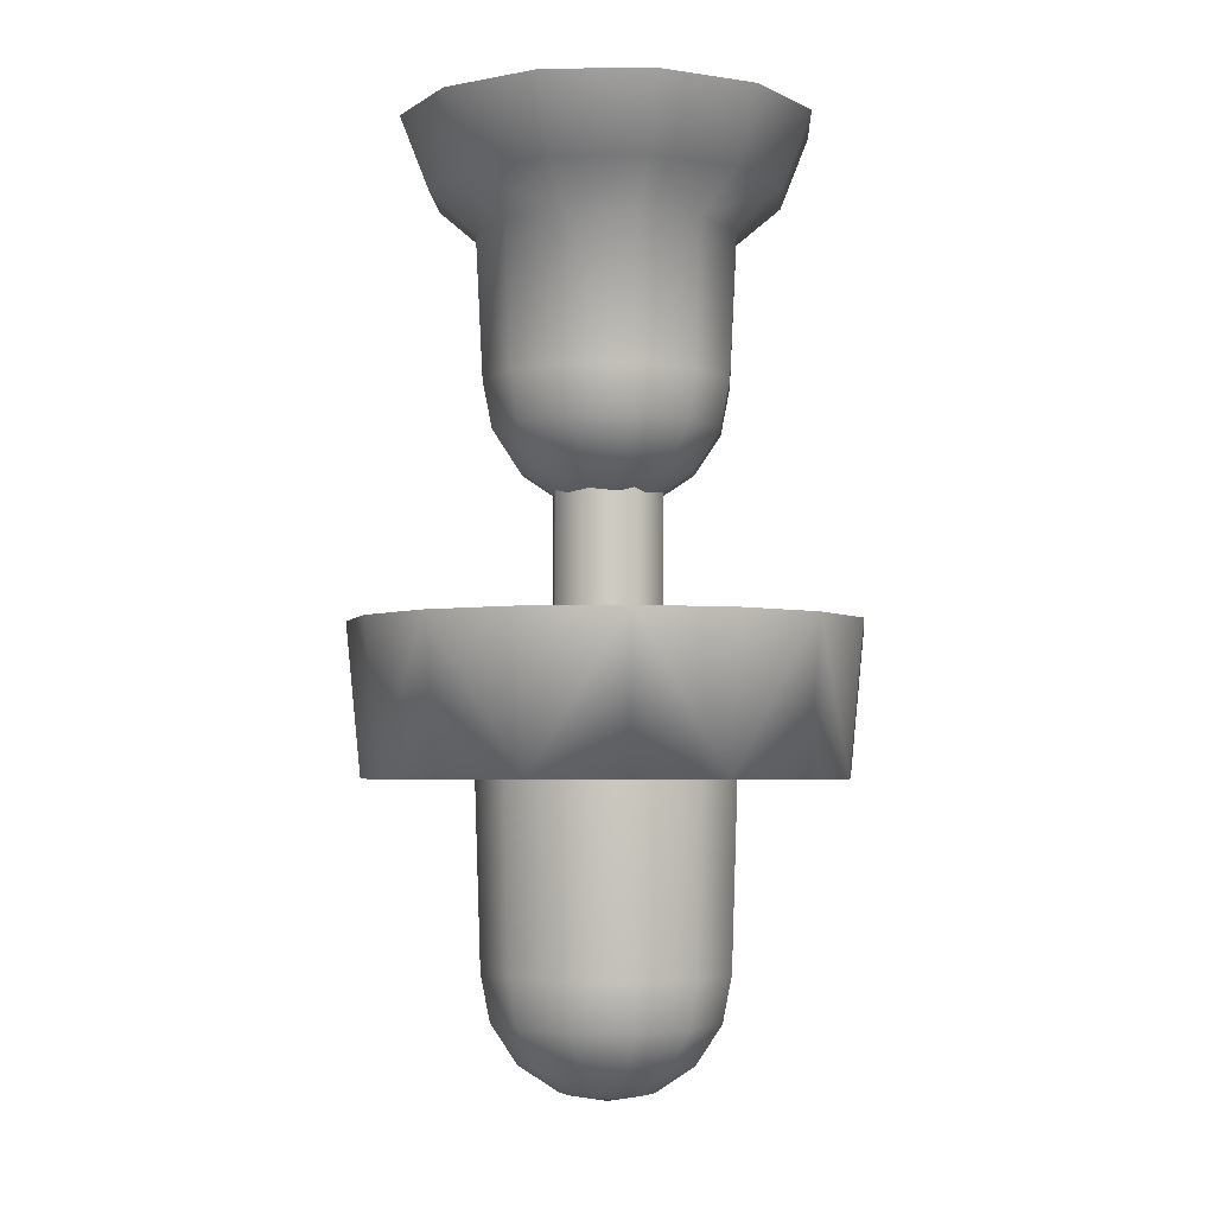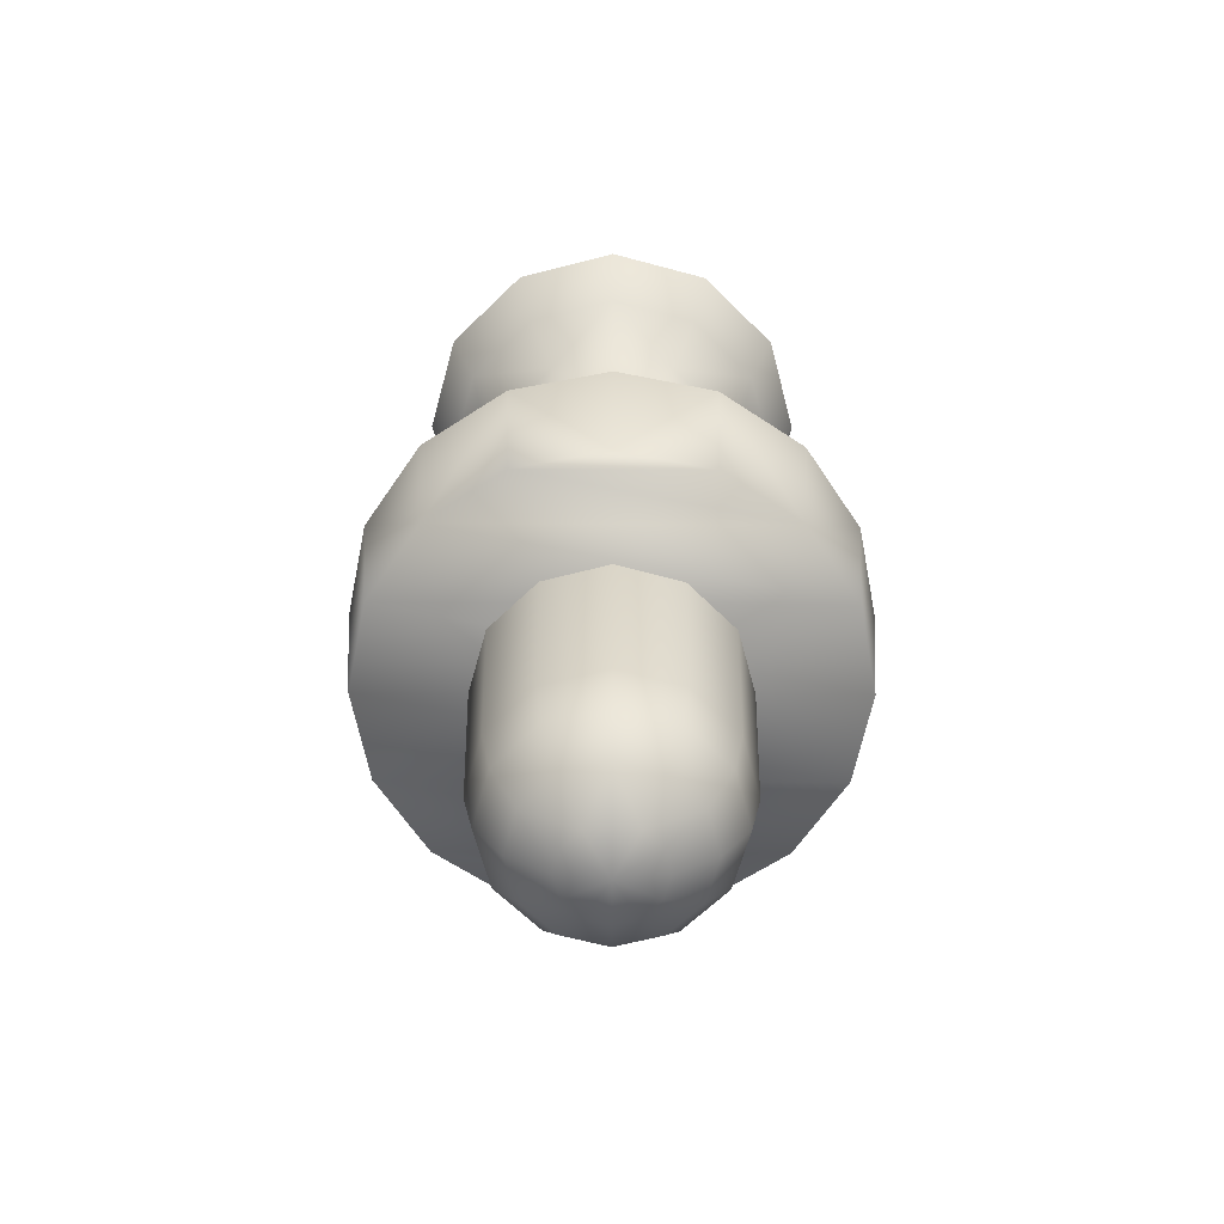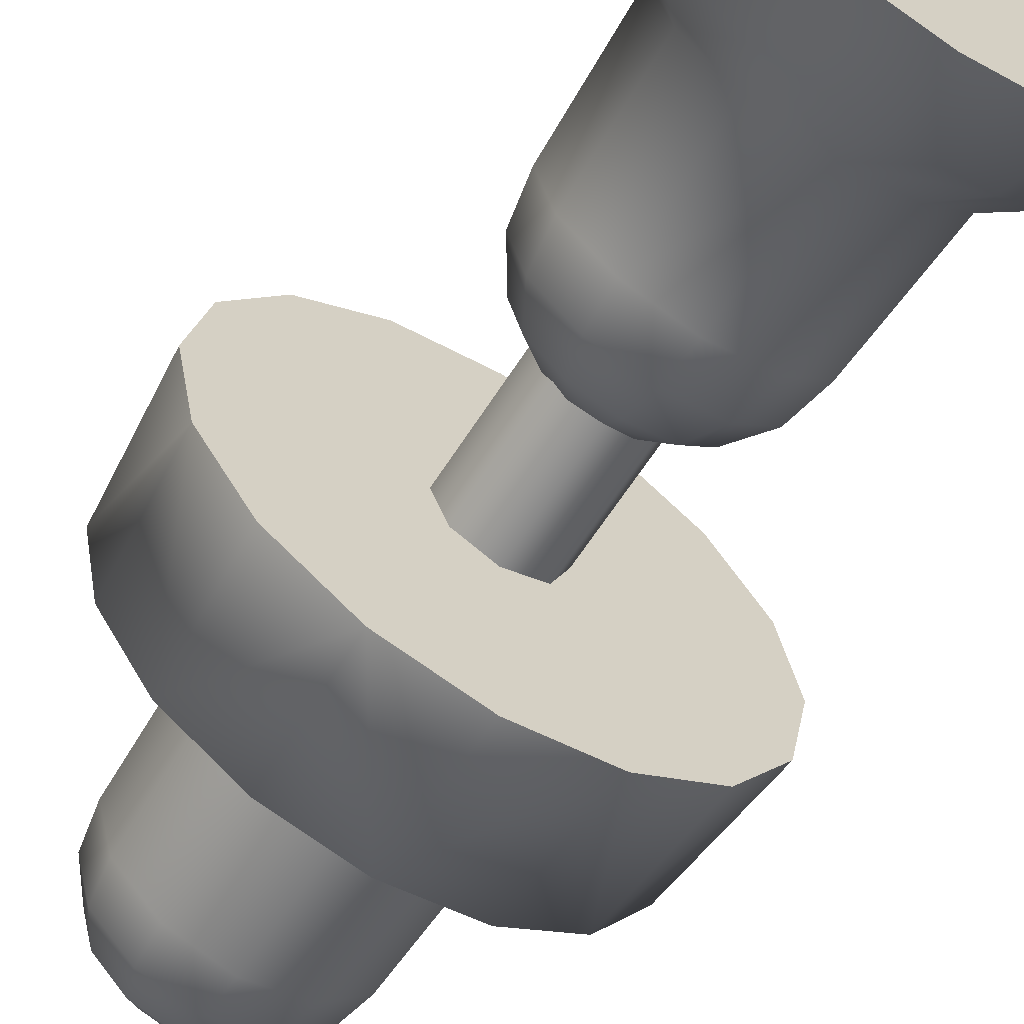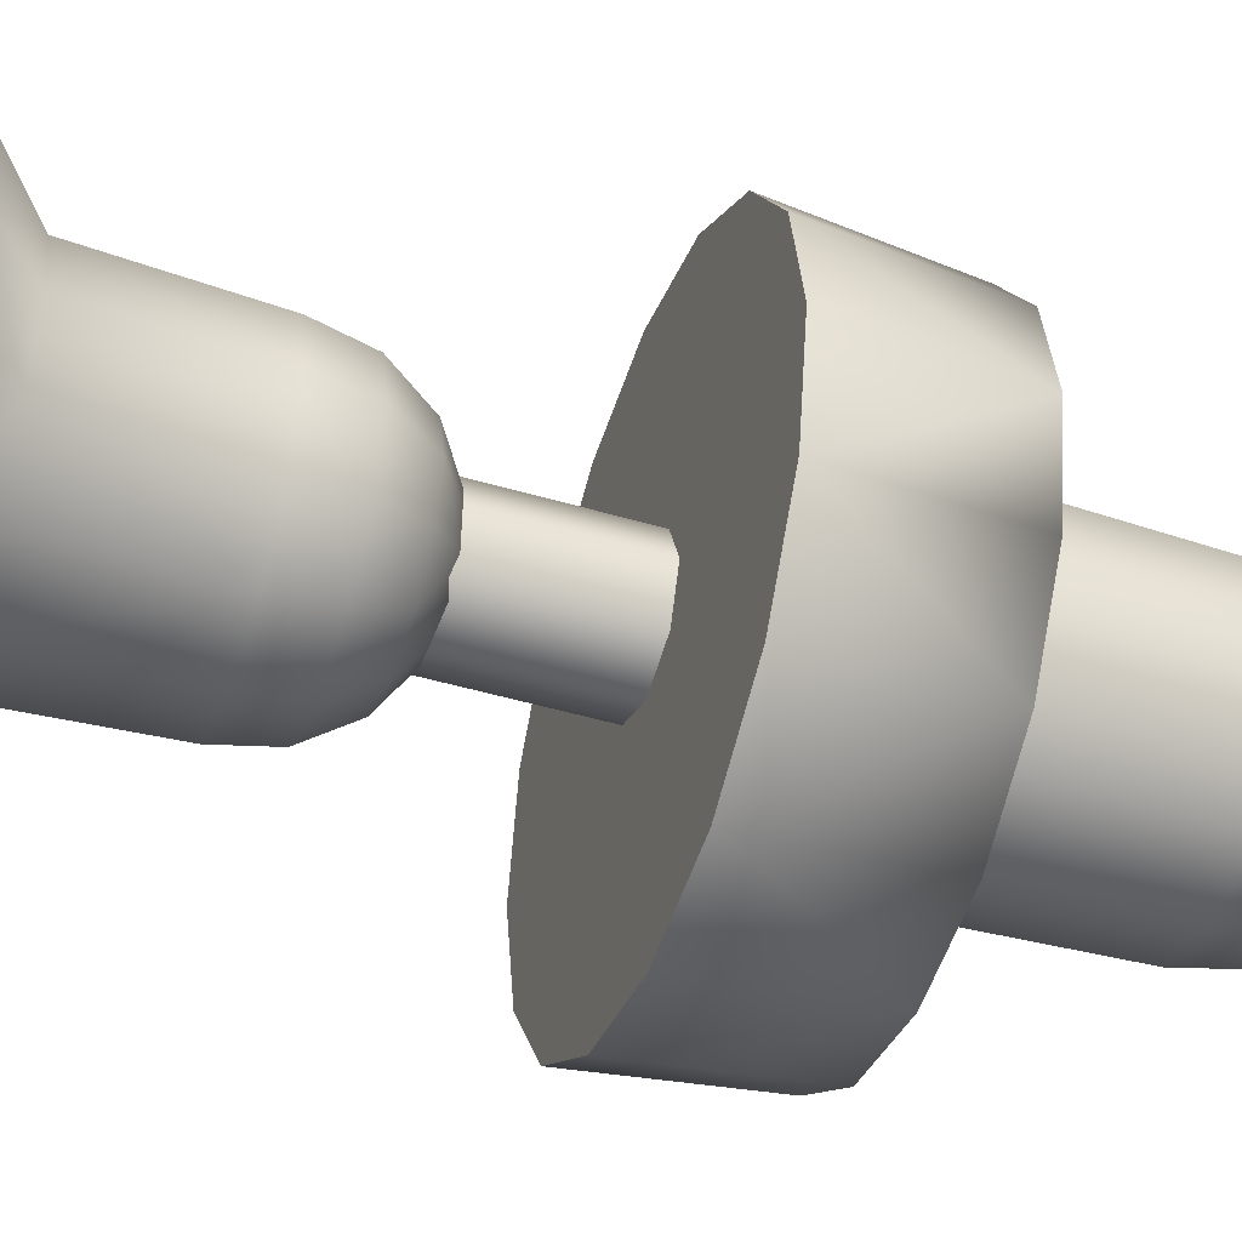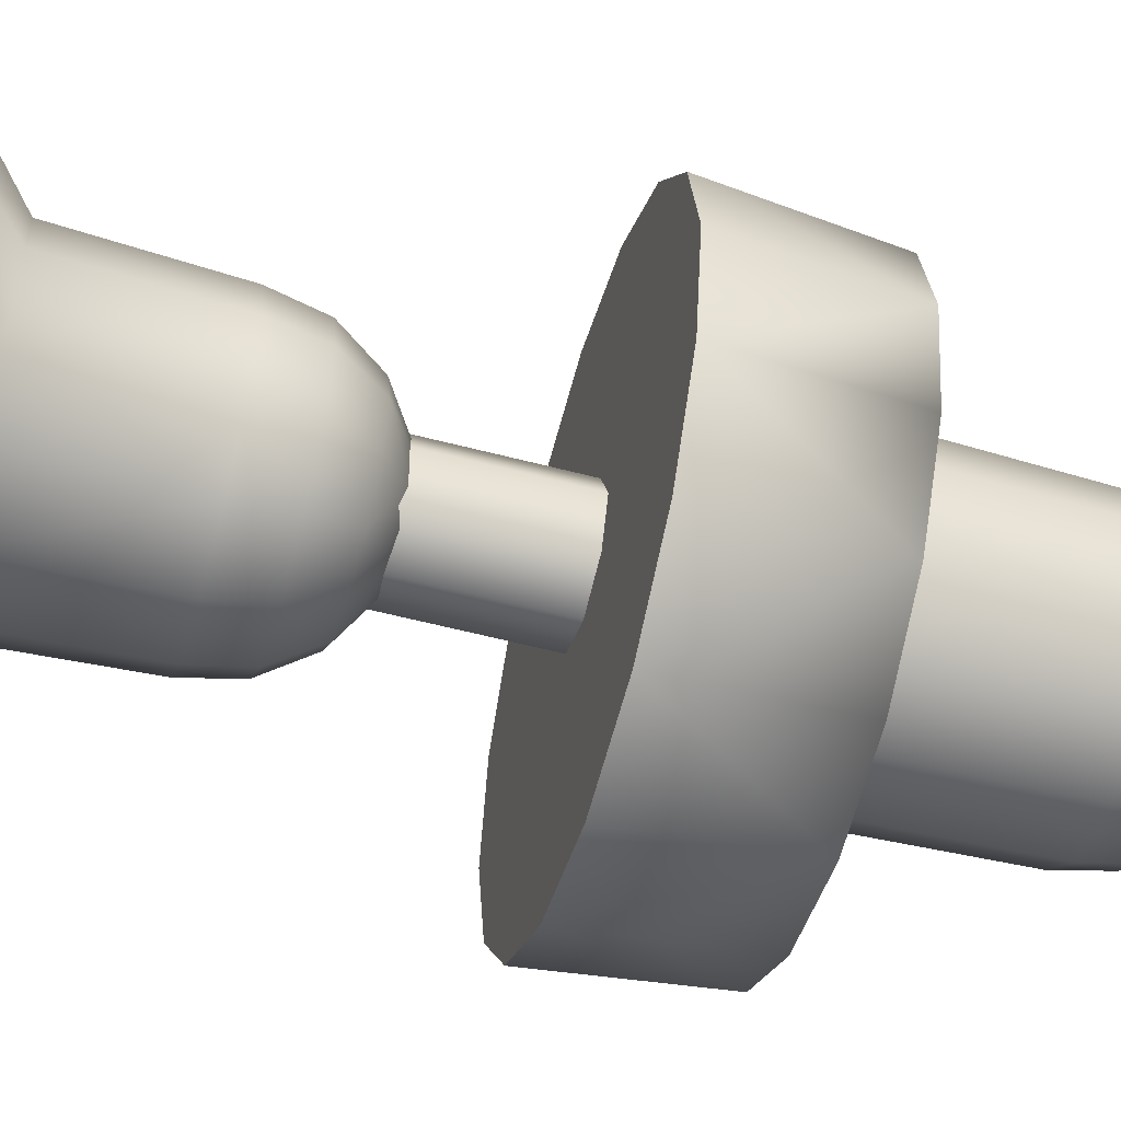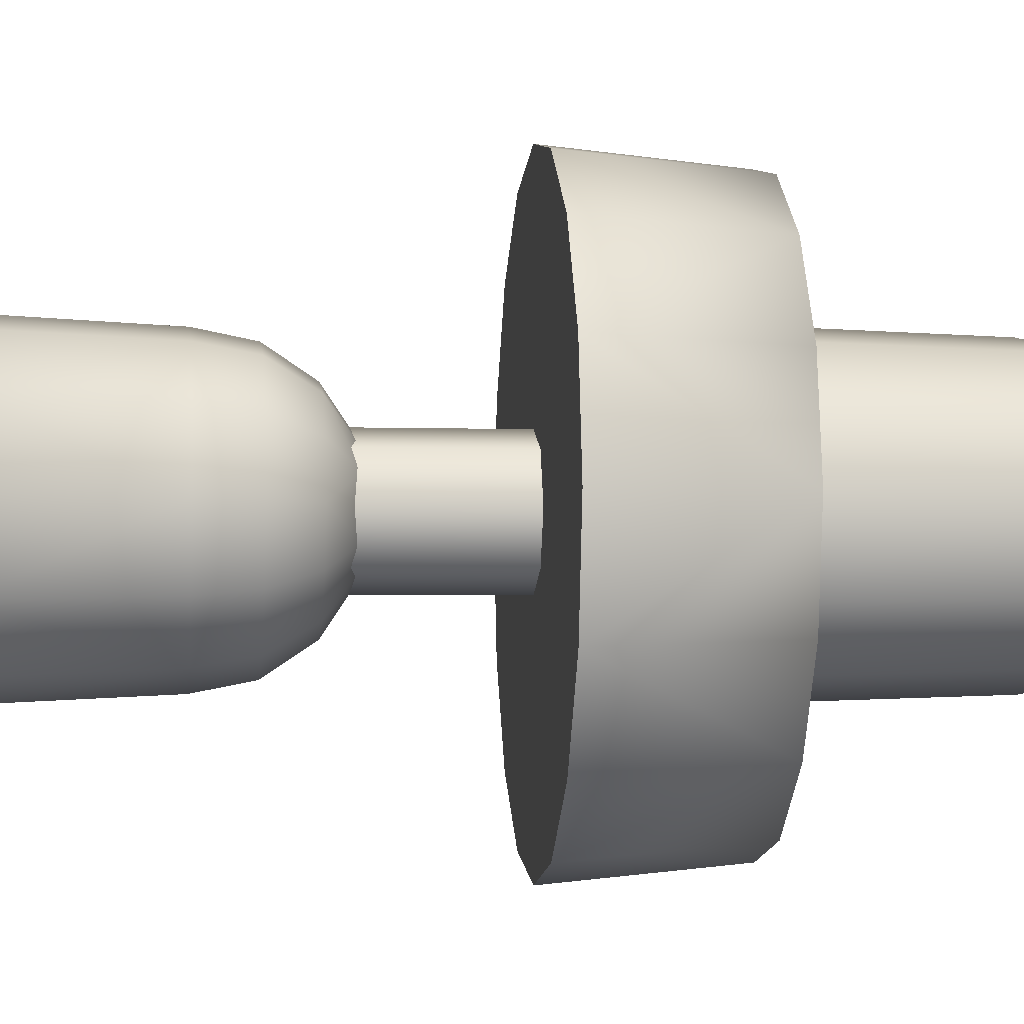
<metadata>
{"format":"obj","ext":"obj","renderer":"f3d","projection":"perspective","resolution":1024,"background":"white","views":[{"elev":-3.9,"azim":17.8,"up":"+Y"},{"elev":-63.5,"azim":-90.3,"up":"+Y"},{"elev":-63.1,"azim":147.4,"up":"+Z"},{"elev":-45.0,"azim":-109.1,"up":"+Z"},{"elev":-55.1,"azim":-105.6,"up":"+Z"},{"elev":-3.5,"azim":-96.4,"up":"+Z"}]}
</metadata>
<code>
o Cylinder1
v 1.062 2.239 1.506e-18
v 0.9812 2.239 0.4064
v 0.7509 2.239 0.7509
v 0.4064 2.239 0.9812
v 6.761e-17 2.239 1.062
v -0.4064 2.239 0.9812
v -0.7509 2.239 0.7509
v -0.9812 2.239 0.4064
v -1.062 2.239 1.316e-16
v -0.9812 2.239 -0.4064
v -0.7509 2.239 -0.7509
v -0.4064 2.239 -0.9812
v -1.925e-16 2.239 -1.062
v 0.4064 2.239 -0.9812
v 0.7509 2.239 -0.7509
v 0.9812 2.239 -0.4064
v 1 1.603 0
v 0.9239 1.603 0.3827
v 0.7071 1.603 0.7071
v 0.3827 1.603 0.9239
v 6.123e-17 1.603 1
v -0.3827 1.603 0.9239
v -0.7071 1.603 0.7071
v -0.9239 1.603 0.3827
v -1 1.603 1.225e-16
v -0.9239 1.603 -0.3827
v -0.7071 1.603 -0.7071
v -0.3827 1.603 -0.9239
v -1.837e-16 1.603 -1
v 0.3827 1.603 -0.9239
v 0.7071 1.603 -0.7071
v 0.9239 1.603 -0.3827
v 0.52 3.22 5.233e-18
v 0.4503 3.22 0.26
v 0.26 3.22 0.4503
v -6.598e-18 3.22 0.52
v -0.26 3.22 0.4503
v -0.4503 3.22 0.26
v -0.52 3.22 6.891e-17
v -0.4503 3.22 -0.26
v -0.26 3.22 -0.4503
v -1.34e-16 3.22 -0.52
v 0.26 3.22 -0.4503
v 0.4503 3.22 -0.26
v 0.4804 3.021 5.233e-18
v 0.4161 3.021 0.2402
v 0.2402 3.021 0.4161
v -9.022e-18 3.021 0.4804
v -0.2402 3.021 0.4161
v -0.4161 3.021 0.2402
v -0.4804 3.021 6.407e-17
v -0.4161 3.021 -0.2402
v -0.2402 3.021 -0.4161
v -1.267e-16 3.021 -0.4804
v 0.2402 3.021 -0.4161
v 0.4161 3.021 -0.2402
v 0.3677 2.852 5.233e-18
v 0.3184 2.852 0.1838
v 0.1838 2.852 0.3184
v -1.592e-17 2.852 0.3677
v -0.1838 2.852 0.3184
v -0.3184 2.852 0.1838
v -0.3677 2.852 5.026e-17
v -0.3184 2.852 -0.1838
v -0.1838 2.852 -0.3184
v -1.06e-16 2.852 -0.3677
v 0.1838 2.852 -0.3184
v 0.3184 2.852 -0.1838
v 0.199 2.739 5.233e-18
v 0.1723 2.739 0.0995
v 0.0995 2.739 0.1723
v -2.625e-17 2.739 0.199
v -0.0995 2.739 0.1723
v -0.1723 2.739 0.0995
v -0.199 2.739 2.96e-17
v -0.1723 2.739 -0.0995
v -0.0995 2.739 -0.1723
v -7.499e-17 2.739 -0.199
v 0.0995 2.739 -0.1723
v 0.1723 2.739 -0.0995
v -3.844e-17 2.7 5.233e-18
v 0.4765 3.823 -0.2751
v 0.2751 3.823 -0.4765
v -1.362e-16 3.823 -0.5502
v -0.2751 3.823 -0.4765
v -0.4765 3.823 -0.2751
v -0.5502 3.823 7.205e-17
v -0.4765 3.823 0.2751
v -0.2751 3.823 0.4765
v -1.403e-18 3.823 0.5502
v 0.2751 3.823 0.4765
v 0.4765 3.823 0.2751
v 0.5502 3.823 4.675e-18
v 0.6432 3.987 -0.3714
v 0.3714 3.987 -0.6432
v -1.53e-16 3.987 -0.7427
v -0.3714 3.987 -0.6432
v -0.6432 3.987 -0.3714
v -0.7427 3.987 6.531e-17
v -0.6432 3.987 0.3714
v -0.3714 3.987 0.6432
v 2.887e-17 3.987 0.7427
v 0.3714 3.987 0.6432
v 0.6432 3.987 0.3714
v 0.7427 3.987 -2.565e-17
v 0.7487 4.293 -0.4323
v 0.4323 4.293 -0.7487
v -1.645e-16 4.293 -0.8645
v -0.4323 4.293 -0.7487
v -0.7487 4.293 -0.4323
v -0.8645 4.293 3.206e-17
v -0.7487 4.293 0.4323
v -0.4323 4.293 0.7487
v 4.726e-17 4.293 0.8645
v 0.4323 4.293 0.7487
v 0.7487 4.293 0.4323
v 0.8645 4.293 -7.382e-17
v 0.52 0.8276 5.233e-18
v 0.4503 0.8276 0.26
v 0.26 0.8276 0.4503
v -6.598e-18 0.8276 0.52
v -0.26 0.8276 0.4503
v -0.4503 0.8276 0.26
v -0.52 0.8276 6.891e-17
v -0.4503 0.8276 -0.26
v -0.26 0.8276 -0.4503
v -1.34e-16 0.8276 -0.52
v 0.26 0.8276 -0.4503
v 0.4503 0.8276 -0.26
v 0.4804 0.6286 5.233e-18
v 0.4161 0.6286 0.2402
v 0.2402 0.6286 0.4161
v -9.022e-18 0.6286 0.4804
v -0.2402 0.6286 0.4161
v -0.4161 0.6286 0.2402
v -0.4804 0.6286 6.407e-17
v -0.4161 0.6286 -0.2402
v -0.2402 0.6286 -0.4161
v -1.267e-16 0.6286 -0.4804
v 0.2402 0.6286 -0.4161
v 0.4161 0.6286 -0.2402
v 0.3677 0.4599 5.233e-18
v 0.3184 0.4599 0.1838
v 0.1838 0.4599 0.3184
v -1.592e-17 0.4599 0.3677
v -0.1838 0.4599 0.3184
v -0.3184 0.4599 0.1838
v -0.3677 0.4599 5.026e-17
v -0.3184 0.4599 -0.1838
v -0.1838 0.4599 -0.3184
v -1.06e-16 0.4599 -0.3677
v 0.1838 0.4599 -0.3184
v 0.3184 0.4599 -0.1838
v 0.199 0.3471 5.233e-18
v 0.1723 0.3471 0.0995
v 0.0995 0.3471 0.1723
v -2.625e-17 0.3471 0.199
v -0.0995 0.3471 0.1723
v -0.1723 0.3471 0.0995
v -0.199 0.3471 2.96e-17
v -0.1723 0.3471 -0.0995
v -0.0995 0.3471 -0.1723
v -7.499e-17 0.3471 -0.199
v 0.0995 0.3471 -0.1723
v 0.1723 0.3471 -0.0995
v -3.844e-17 0.3076 5.233e-18
v 0.4765 1.756 -0.2751
v 0.2751 1.756 -0.4765
v -1.362e-16 1.756 -0.5502
v -0.2751 1.756 -0.4765
v -0.4765 1.756 -0.2751
v -0.5502 1.756 7.205e-17
v -0.4765 1.756 0.2751
v -0.2751 1.756 0.4765
v -1.403e-18 1.756 0.5502
v 0.2751 1.756 0.4765
v 0.4765 1.756 0.2751
v 0.5502 1.756 4.675e-18
v 0.2381 3.146 -8.266e-18
v 0.1684 3.146 0.1684
v -3.201e-17 3.146 0.2381
v -0.1684 3.146 0.1684
v -0.2381 3.146 2.09e-17
v -0.1684 3.146 -0.1684
v -9.034e-17 3.146 -0.2381
v 0.1684 3.146 -0.1684
v 0.2381 2.088 -8.266e-18
v 0.1684 2.088 0.1684
v -3.201e-17 2.088 0.2381
v -0.1684 2.088 0.1684
v -0.2381 2.088 2.09e-17
v -0.1684 2.088 -0.1684
v -9.034e-17 2.088 -0.2381
v 0.1684 2.088 -0.1684
g Cylinder1_default
f 1 16 2
f 2 16 3
f 3 15 4
f 4 14 5
f 5 13 6
f 6 12 7
f 7 11 8
f 8 10 9
f 10 8 11
f 11 7 12
f 12 6 13
f 13 5 14
f 14 4 15
f 15 3 16
f 107 115 106
f 108 114 107
f 109 113 108
f 110 112 109
f 111 112 110
f 113 109 112
f 114 108 113
f 115 107 114
f 116 106 115
f 117 106 116
f 168 176 167
f 169 175 168
f 170 174 169
f 171 173 170
f 172 173 171
f 174 170 173
f 175 169 174
f 176 168 175
f 177 167 176
f 178 167 177
f 179 186 180
f 180 186 181
f 181 185 182
f 182 184 183
f 184 182 185
f 185 181 186
f 187 191 194
f 188 190 187
f 189 190 188
f 191 187 190
f 192 194 191
f 193 194 192
f 1 17 16
f 2 17 1
f 2 19 18
f 3 19 2
f 4 19 3
f 4 21 20
f 5 21 4
f 6 21 5
f 6 23 22
f 7 23 6
f 8 23 7
f 8 25 24
f 9 25 8
f 10 25 9
f 10 27 26
f 11 27 10
f 12 27 11
f 12 29 28
f 13 29 12
f 14 29 13
f 14 31 30
f 15 31 14
f 16 17 32
f 16 31 15
f 18 17 2
f 18 32 17
f 19 31 18
f 20 19 4
f 20 30 19
f 21 29 20
f 22 21 6
f 22 28 21
f 23 27 22
f 24 23 8
f 24 26 23
f 25 26 24
f 26 25 10
f 27 23 26
f 28 22 27
f 28 27 12
f 29 21 28
f 30 20 29
f 30 29 14
f 31 19 30
f 32 18 31
f 32 31 16
f 33 46 45
f 33 56 44
f 33 92 34
f 34 46 33
f 34 92 35
f 35 46 34
f 35 48 47
f 35 90 36
f 36 48 35
f 36 90 37
f 37 48 36
f 37 50 49
f 37 88 38
f 38 50 37
f 38 88 39
f 39 50 38
f 39 52 51
f 39 86 40
f 40 52 39
f 40 86 41
f 41 52 40
f 41 54 53
f 41 84 42
f 42 54 41
f 42 84 43
f 43 54 42
f 43 56 55
f 43 82 44
f 44 56 43
f 44 82 33
f 45 56 33
f 45 57 56
f 46 57 45
f 46 59 58
f 47 46 35
f 47 59 46
f 48 59 47
f 48 61 60
f 49 48 37
f 49 61 48
f 50 61 49
f 50 63 62
f 51 50 39
f 51 63 50
f 52 63 51
f 52 65 64
f 53 52 41
f 53 65 52
f 54 65 53
f 54 67 66
f 55 54 43
f 55 67 54
f 56 57 68
f 56 67 55
f 57 70 69
f 57 80 68
f 58 57 46
f 58 70 57
f 59 70 58
f 59 72 71
f 60 59 48
f 60 72 59
f 61 72 60
f 61 74 73
f 62 61 50
f 62 74 61
f 63 74 62
f 63 76 75
f 64 63 52
f 64 76 63
f 65 76 64
f 65 78 77
f 66 65 54
f 66 78 65
f 67 78 66
f 67 80 79
f 68 67 56
f 68 80 67
f 69 80 57
f 69 81 80
f 70 81 69
f 71 70 59
f 71 81 70
f 72 81 71
f 73 72 61
f 73 81 72
f 74 81 73
f 75 74 63
f 75 81 74
f 76 81 75
f 77 76 65
f 77 81 76
f 78 81 77
f 79 78 67
f 79 81 78
f 80 81 79
f 82 43 83
f 82 105 93
f 83 43 84
f 83 95 82
f 84 41 85
f 84 95 83
f 85 41 86
f 85 97 84
f 86 39 87
f 86 97 85
f 87 39 88
f 87 99 86
f 88 37 89
f 88 99 87
f 89 37 90
f 89 101 88
f 90 35 91
f 90 101 89
f 91 35 92
f 91 103 90
f 92 33 93
f 92 103 91
f 93 33 82
f 93 105 92
f 94 82 95
f 94 105 82
f 94 106 105
f 95 84 96
f 95 106 94
f 96 84 97
f 96 108 95
f 97 86 98
f 97 108 96
f 98 86 99
f 98 110 97
f 99 88 100
f 99 110 98
f 100 88 101
f 100 112 99
f 101 90 102
f 101 112 100
f 102 90 103
f 102 114 101
f 103 92 104
f 103 114 102
f 104 92 105
f 104 116 103
f 105 116 104
f 106 95 107
f 107 95 108
f 108 97 109
f 109 97 110
f 110 99 111
f 111 99 112
f 112 101 113
f 113 101 114
f 114 103 115
f 115 103 116
f 116 105 117
f 117 105 106
f 118 131 130
f 118 141 129
f 118 177 119
f 119 131 118
f 119 177 120
f 120 131 119
f 120 133 132
f 120 175 121
f 121 133 120
f 121 175 122
f 122 133 121
f 122 135 134
f 122 173 123
f 123 135 122
f 123 173 124
f 124 135 123
f 124 137 136
f 124 171 125
f 125 137 124
f 125 171 126
f 126 137 125
f 126 139 138
f 126 169 127
f 127 139 126
f 127 169 128
f 128 139 127
f 128 141 140
f 128 167 129
f 129 141 128
f 129 167 118
f 130 141 118
f 130 142 141
f 131 142 130
f 131 144 143
f 132 131 120
f 132 144 131
f 133 144 132
f 133 146 145
f 134 133 122
f 134 146 133
f 135 146 134
f 135 148 147
f 136 135 124
f 136 148 135
f 137 148 136
f 137 150 149
f 138 137 126
f 138 150 137
f 139 150 138
f 139 152 151
f 140 139 128
f 140 152 139
f 141 142 153
f 141 152 140
f 142 155 154
f 142 165 153
f 143 142 131
f 143 155 142
f 144 155 143
f 144 157 156
f 145 144 133
f 145 157 144
f 146 157 145
f 146 159 158
f 147 146 135
f 147 159 146
f 148 159 147
f 148 161 160
f 149 148 137
f 149 161 148
f 150 161 149
f 150 163 162
f 151 150 139
f 151 163 150
f 152 163 151
f 152 165 164
f 153 152 141
f 153 165 152
f 154 165 142
f 154 166 165
f 155 166 154
f 156 155 144
f 156 166 155
f 157 166 156
f 158 157 146
f 158 166 157
f 159 166 158
f 160 159 148
f 160 166 159
f 161 166 160
f 162 161 150
f 162 166 161
f 163 166 162
f 164 163 152
f 164 166 163
f 165 166 164
f 167 128 168
f 168 128 169
f 169 126 170
f 170 126 171
f 171 124 172
f 172 124 173
f 173 122 174
f 174 122 175
f 175 120 176
f 176 120 177
f 177 118 178
f 178 118 167
f 179 187 186
f 180 187 179
f 180 189 188
f 181 189 180
f 182 189 181
f 182 191 190
f 183 191 182
f 184 191 183
f 184 193 192
f 185 193 184
f 186 187 194
f 186 193 185
f 188 187 180
f 190 189 182
f 192 191 184
f 194 193 186

</code>
